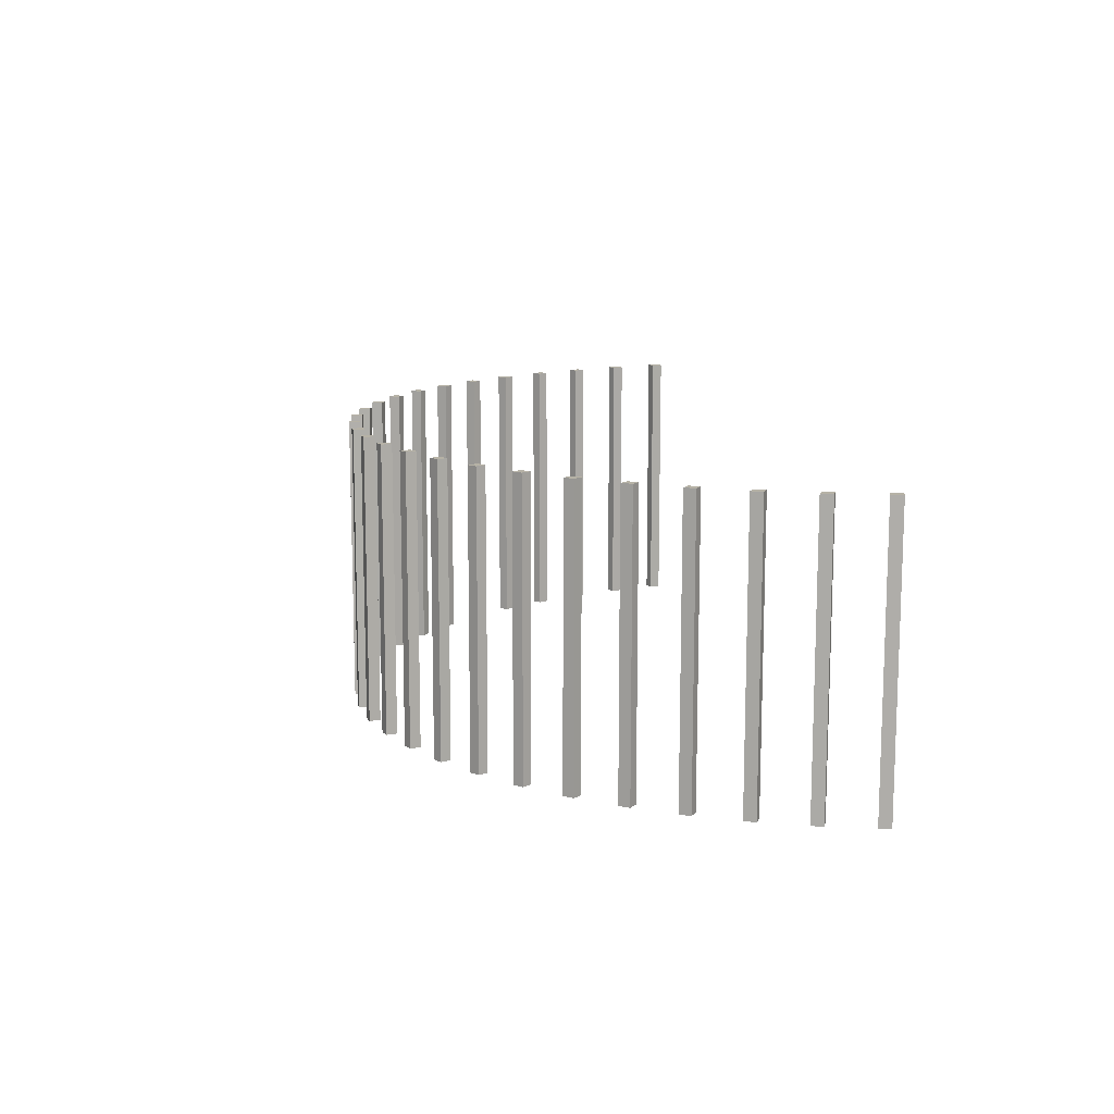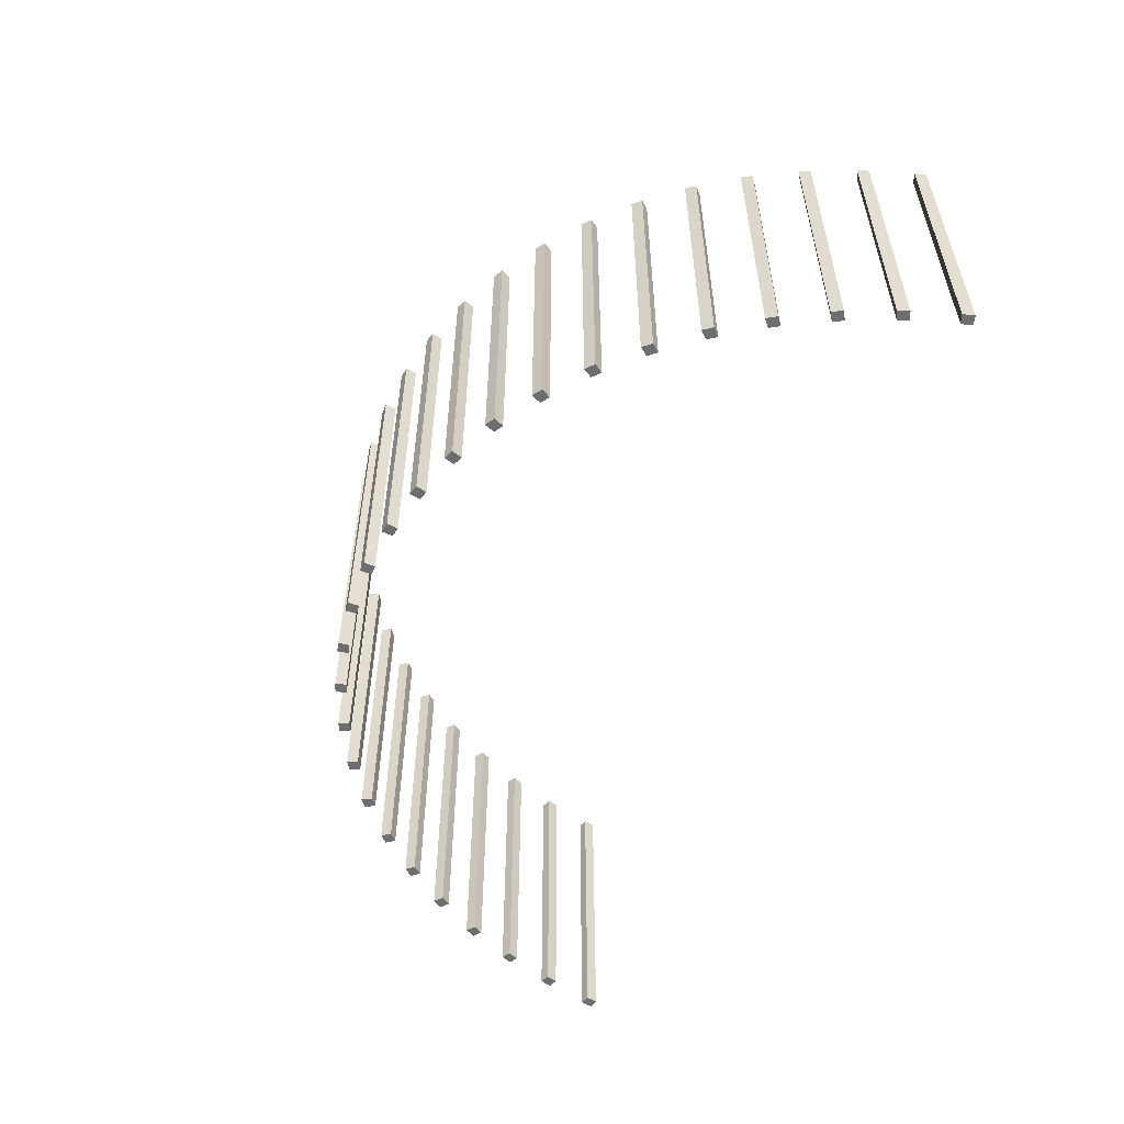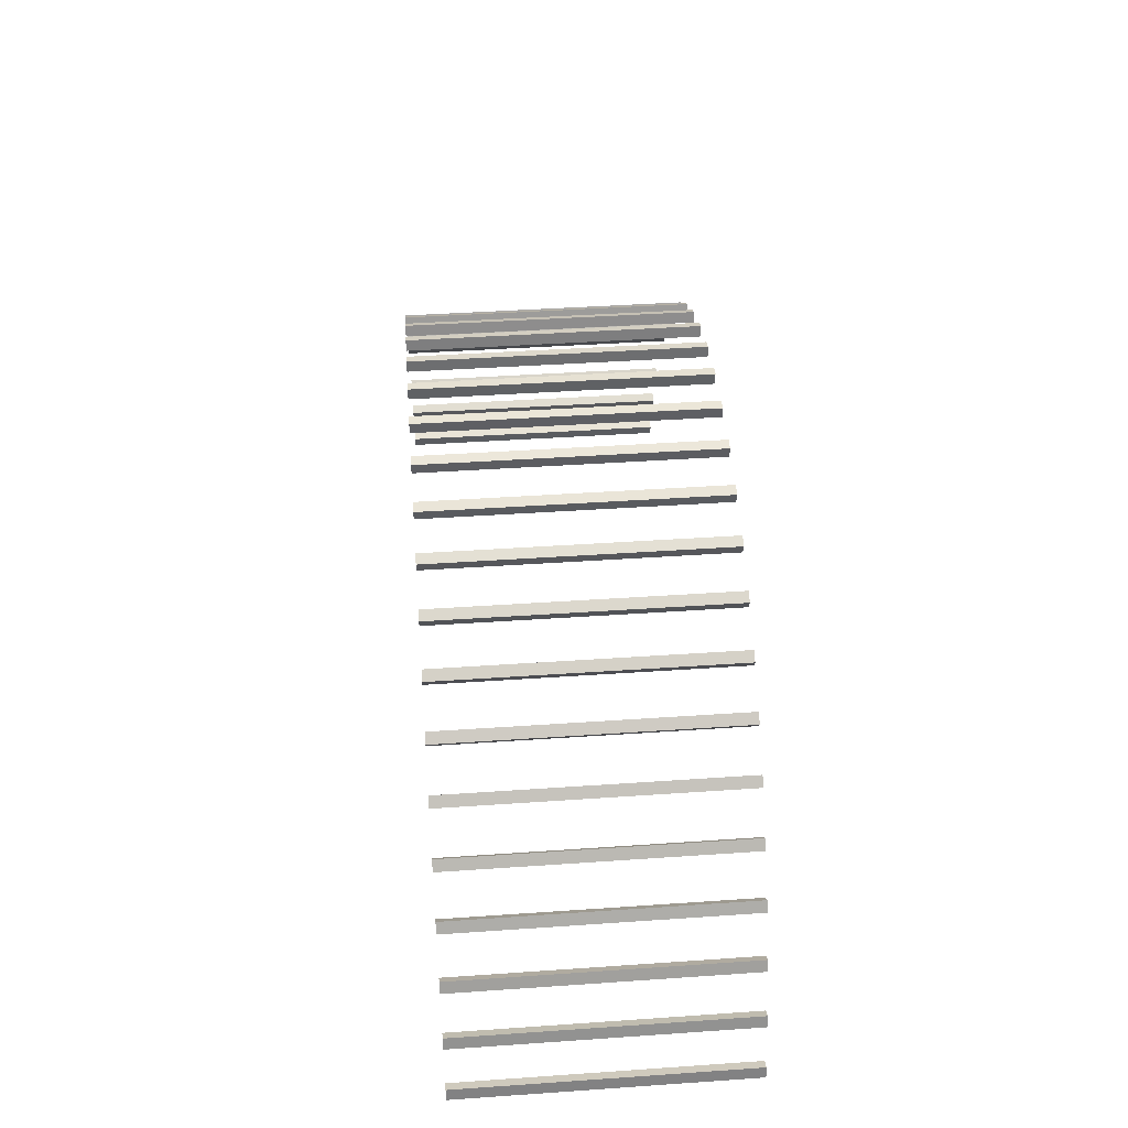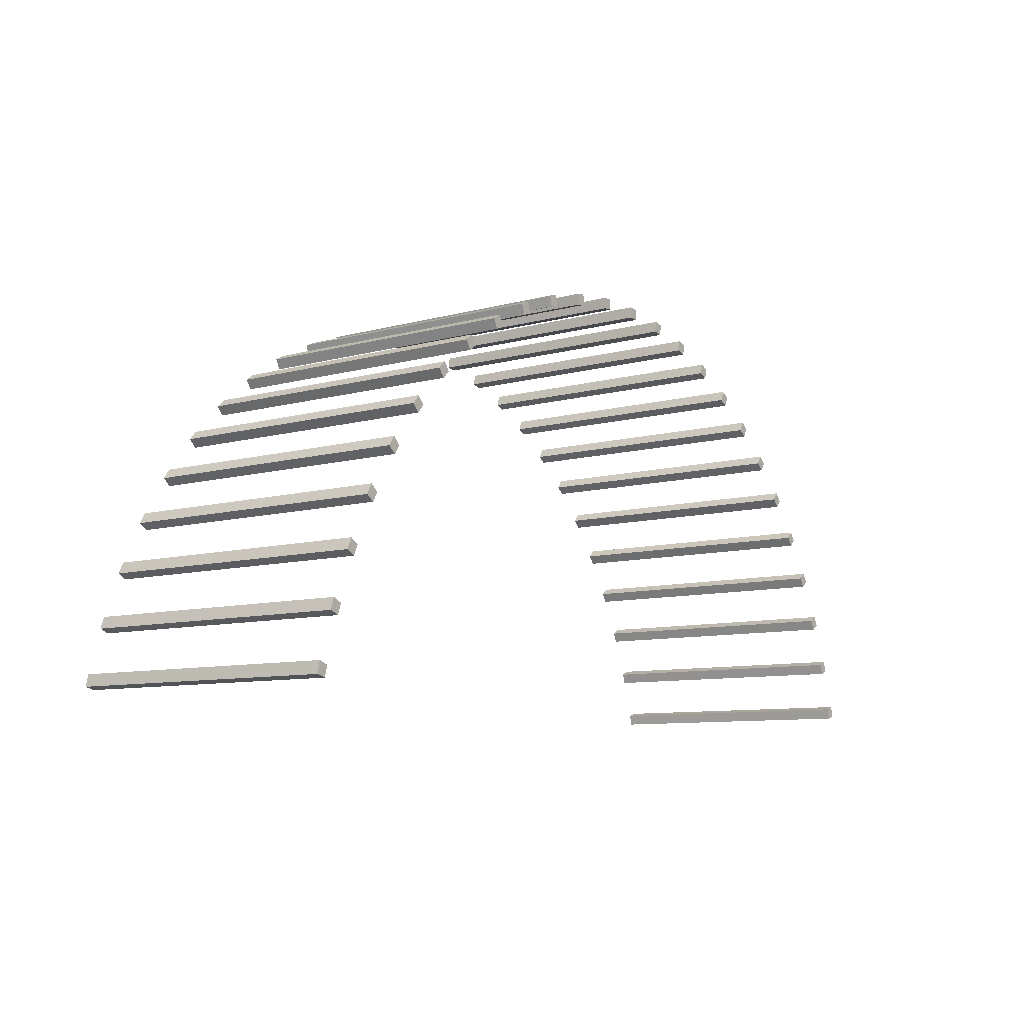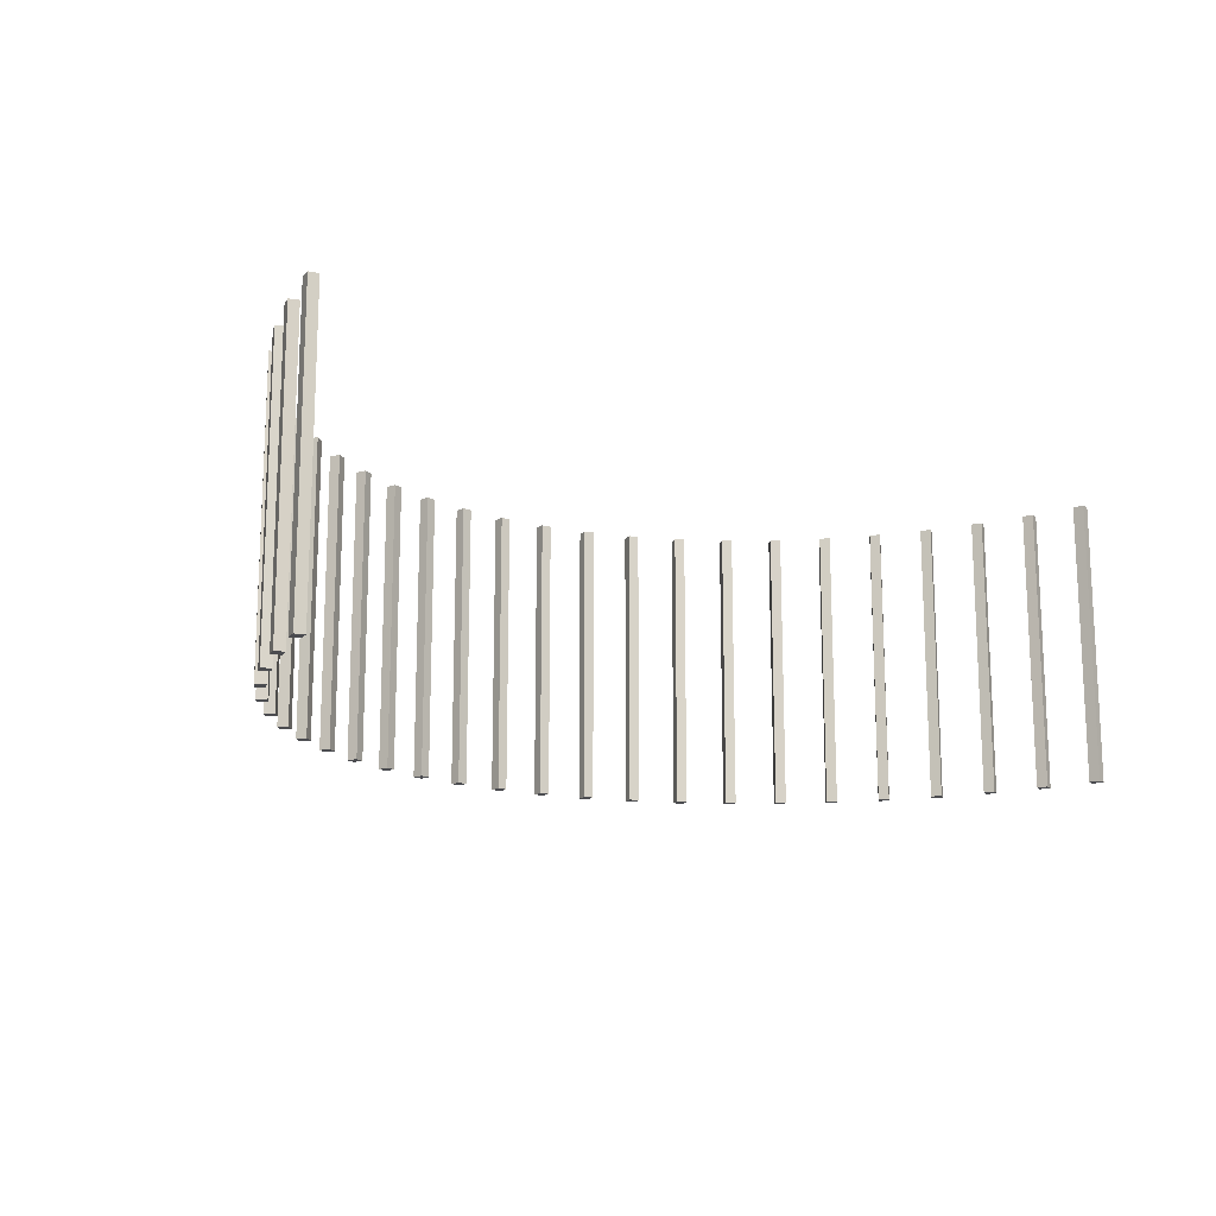
<metadata>
{"format":"obj","ext":"obj","renderer":"f3d","projection":"perspective","resolution":1024,"background":"white","views":[{"elev":12.2,"azim":-99.6,"up":"+Z"},{"elev":-54.4,"azim":-110.4,"up":"+Z"},{"elev":42.5,"azim":-94.7,"up":"+Y"},{"elev":-8.9,"azim":-53.6,"up":"+Y"},{"elev":-15.2,"azim":-39.2,"up":"+Z"}]}
</metadata>
<code>
o Cube.3532_0288
v 0.8345 0.7661 -2.449
v 0.8343 0.7571 -2.449
v 0.8423 0.7566 -2.449
v 0.8429 0.7656 -2.449
v 0.875 0.7617 -2.449
v 0.874 0.7528 -2.449
v 0.8818 0.7513 -2.449
v 0.8833 0.7602 -2.449
v 0.9148 0.7524 -2.681
v 0.913 0.7436 -2.449
v 0.9207 0.7412 -2.449
v 0.9229 0.7498 -2.681
v 0.9536 0.7382 -2.681
v 0.951 0.7298 -2.681
v 0.9584 0.7264 -2.681
v 0.9614 0.7347 -2.681
v 0.9909 0.7195 -2.681
v 0.9876 0.7114 -2.681
v 0.9946 0.7072 -2.681
v 0.9984 0.7151 -2.681
v 1.026 0.6963 -2.681
v 1.022 0.6886 -2.681
v 1.029 0.6836 -2.681
v 1.033 0.691 -2.681
v 1.059 0.6689 -2.681
v 1.055 0.6618 -2.681
v 1.061 0.656 -2.681
v 1.066 0.6628 -2.681
v 1.09 0.6377 -2.681
v 1.085 0.6312 -2.681
v 1.09 0.6246 -2.681
v 1.096 0.6308 -2.681
v 1.117 0.6029 -2.681
v 1.112 0.5971 -2.681
v 1.117 0.5899 -2.449
v 1.123 0.5953 -2.449
v 1.142 0.565 -2.449
v 1.135 0.5599 -2.449
v 1.14 0.5521 -2.449
v 1.146 0.5568 -2.681
v 1.162 0.5243 -2.681
v 1.156 0.52 -2.681
v 1.159 0.5118 -2.449
v 1.166 0.5156 -2.681
v 1.179 0.4814 -2.449
v 1.172 0.4779 -2.681
v 1.175 0.4693 -2.449
v 1.182 0.4722 -2.681
v 0.8023 0.7661 -2.681
v 0.8025 0.7571 -2.449
v 0.7945 0.7566 -2.681
v 0.7939 0.7656 -2.449
v 0.7618 0.7617 -2.449
v 0.7628 0.7528 -2.449
v 0.755 0.7513 -2.681
v 0.7535 0.7602 -2.681
v 0.722 0.7524 -2.681
v 0.7238 0.7436 -2.681
v 0.7161 0.7412 -2.681
v 0.7139 0.7498 -2.681
v 0.6832 0.7382 -2.449
v 0.6858 0.7298 -2.681
v 0.6784 0.7264 -2.681
v 0.6754 0.7347 -2.449
v 0.6459 0.7195 -2.449
v 0.6492 0.7114 -2.449
v 0.6422 0.7072 -2.449
v 0.6384 0.7151 -2.449
v 0.6105 0.6963 -2.449
v 0.6145 0.6886 -2.681
v 0.6079 0.6836 -2.681
v 0.6035 0.691 -2.681
v 0.5774 0.6689 -2.449
v 0.5821 0.6618 -2.449
v 0.5759 0.656 -2.449
v 0.5709 0.6628 -2.449
v 0.5469 0.6377 -2.449
v 0.5522 0.6312 -2.681
v 0.5466 0.6246 -2.449
v 0.541 0.6308 -2.449
v 0.5194 0.6029 -2.449
v 0.5253 0.5971 -2.449
v 0.5203 0.5899 -2.449
v 0.5141 0.5953 -2.449
v 0.4952 0.565 -2.681
v 0.5015 0.5599 -2.681
v 0.4972 0.5521 -2.681
v 0.4906 0.5568 -2.449
v 0.4745 0.5243 -2.449
v 0.4813 0.52 -2.681
v 0.4776 0.5118 -2.681
v 0.4707 0.5156 -2.681
v 0.4575 0.4814 -2.681
v 0.4647 0.4779 -2.449
v 0.4618 0.4693 -2.449
v 0.4545 0.4722 -2.681
v 0.4545 0.4722 -2.449
v 0.4618 0.4693 -2.681
v 0.4647 0.4779 -2.681
v 0.4575 0.4814 -2.449
v 0.4707 0.5156 -2.449
v 0.4776 0.5118 -2.449
v 0.4813 0.52 -2.449
v 0.4745 0.5243 -2.681
v 0.4906 0.5568 -2.681
v 0.4972 0.5521 -2.449
v 0.5015 0.5599 -2.449
v 0.4952 0.565 -2.449
v 0.5141 0.5953 -2.681
v 0.5203 0.5899 -2.681
v 0.5253 0.5971 -2.681
v 0.5194 0.6029 -2.681
v 0.541 0.6308 -2.681
v 0.5466 0.6246 -2.681
v 0.5522 0.6312 -2.449
v 0.5469 0.6377 -2.681
v 0.5709 0.6628 -2.681
v 0.5759 0.656 -2.681
v 0.5821 0.6618 -2.681
v 0.5774 0.6689 -2.681
v 0.6035 0.691 -2.449
v 0.6079 0.6836 -2.449
v 0.6145 0.6886 -2.449
v 0.6105 0.6963 -2.681
v 0.6384 0.7151 -2.681
v 0.6422 0.7072 -2.681
v 0.6492 0.7114 -2.681
v 0.6459 0.7195 -2.681
v 0.6754 0.7347 -2.681
v 0.6784 0.7264 -2.449
v 0.6858 0.7298 -2.449
v 0.6832 0.7382 -2.681
v 0.7139 0.7498 -2.449
v 0.7161 0.7412 -2.449
v 0.7238 0.7436 -2.449
v 0.722 0.7524 -2.449
v 0.7535 0.7602 -2.449
v 0.755 0.7513 -2.449
v 0.7628 0.7528 -2.681
v 0.7618 0.7617 -2.681
v 0.7939 0.7656 -2.681
v 0.7945 0.7566 -2.449
v 0.8025 0.7571 -2.681
v 0.8023 0.7661 -2.449
v 1.182 0.4722 -2.449
v 1.175 0.4693 -2.681
v 1.172 0.4779 -2.449
v 1.179 0.4814 -2.681
v 1.166 0.5156 -2.449
v 1.159 0.5118 -2.681
v 1.156 0.52 -2.449
v 1.162 0.5243 -2.449
v 1.146 0.5568 -2.449
v 1.14 0.5521 -2.681
v 1.135 0.5599 -2.681
v 1.142 0.565 -2.681
v 1.123 0.5953 -2.681
v 1.117 0.5899 -2.681
v 1.112 0.5971 -2.449
v 1.117 0.6029 -2.449
v 1.096 0.6308 -2.449
v 1.09 0.6246 -2.449
v 1.085 0.6312 -2.449
v 1.09 0.6377 -2.449
v 1.066 0.6628 -2.449
v 1.061 0.656 -2.449
v 1.055 0.6618 -2.449
v 1.059 0.6689 -2.449
v 1.033 0.691 -2.449
v 1.029 0.6836 -2.449
v 1.022 0.6886 -2.449
v 1.026 0.6963 -2.449
v 0.9984 0.7151 -2.449
v 0.9946 0.7072 -2.449
v 0.9876 0.7114 -2.449
v 0.9909 0.7195 -2.449
v 0.9614 0.7347 -2.449
v 0.9584 0.7264 -2.449
v 0.951 0.7298 -2.449
v 0.9536 0.7382 -2.449
v 0.9229 0.7498 -2.449
v 0.9207 0.7412 -2.681
v 0.913 0.7436 -2.681
v 0.9148 0.7524 -2.449
v 0.8833 0.7602 -2.681
v 0.8818 0.7513 -2.681
v 0.874 0.7528 -2.681
v 0.875 0.7617 -2.681
v 0.8429 0.7656 -2.681
v 0.8423 0.7566 -2.681
v 0.8343 0.7571 -2.681
v 0.8345 0.7661 -2.681
v 0.4442 0.4375 -2.681
v 0.4516 0.4349 -2.449
v 0.4496 0.426 -2.449
v 0.4421 0.4281 -2.681
v 0.4421 0.4281 -2.449
v 0.4496 0.426 -2.681
v 0.4516 0.4349 -2.681
v 0.4442 0.4375 -2.449
v 1.193 0.4376 -2.449
v 1.185 0.435 -2.681
v 1.187 0.4261 -2.449
v 1.195 0.4282 -2.681
v 1.195 0.4282 -2.449
v 1.187 0.4261 -2.681
v 1.185 0.435 -2.449
v 1.193 0.4376 -2.681
f 2 4 1
f 6 8 5
f 10 181 184
f 140 137 53
f 80 114 79
f 133 59 134
f 79 78 115
f 155 39 38
f 125 67 68
f 170 24 169
f 42 43 151
f 8 188 5
f 126 66 67
f 178 16 177
f 34 35 159
f 159 36 160
f 38 153 37
f 188 6 5
f 151 149 152
f 154 153 39
f 179 15 178
f 147 145 45
f 62 61 131
f 158 36 35
f 130 62 131
f 94 93 100
f 187 7 6
f 108 105 88
f 87 107 106
f 92 102 101
f 124 121 69
f 33 159 160
f 134 58 135
f 50 52 142
f 70 69 123
f 95 99 94
f 143 144 50
f 167 27 166
f 54 137 138
f 112 84 81
f 115 80 79
f 55 54 138
f 131 64 130
f 71 123 122
f 104 101 89
f 66 68 67
f 123 121 122
f 171 169 172
f 167 165 168
f 74 76 75
f 190 4 3
f 41 151 152
f 189 1 4
f 163 161 164
f 94 97 95
f 82 84 83
f 132 64 61
f 111 81 82
f 107 88 106
f 157 160 36
f 141 142 52
f 103 101 102
f 192 2 1
f 120 76 73
f 9 10 184
f 48 45 145
f 12 184 181
f 100 96 97
f 119 73 74
f 165 25 168
f 148 147 45
f 139 53 54
f 128 68 65
f 153 156 37
f 109 83 84
f 169 21 172
f 135 133 134
f 127 65 66
f 137 55 138
f 177 13 180
f 90 89 103
f 174 20 173
f 72 122 121
f 172 22 171
f 146 145 47
f 76 118 75
f 168 26 167
f 135 57 136
f 105 106 88
f 166 28 165
f 129 130 64
f 91 103 102
f 86 108 107
f 183 11 10
f 49 52 144
f 164 30 163
f 136 60 133
f 163 31 162
f 191 3 2
f 150 149 43
f 179 13 14
f 37 155 38
f 162 32 161
f 176 18 175
f 182 181 11
f 161 29 164
f 110 82 83
f 77 113 80
f 173 17 176
f 46 47 147
f 186 8 7
f 175 19 174
f 97 98 95
f 175 173 176
f 118 74 75
f 44 152 149
f 115 116 77
f 14 16 15
f 18 20 19
f 58 60 57
f 90 92 104
f 86 105 85
f 111 109 112
f 99 96 93
f 30 32 31
f 119 117 120
f 26 28 27
f 22 24 23
f 70 72 124
f 127 125 128
f 62 129 132
f 78 113 116
f 139 56 140
f 143 141 49
f 46 48 146
f 42 44 150
f 155 40 154
f 34 157 158
f 183 12 182
f 187 185 186
f 179 177 180
f 191 189 190
f 142 143 50
f 171 23 170
f 194 193 200
f 195 199 194
f 194 197 195
f 200 196 197
f 197 198 195
f 199 196 193
f 207 205 201
f 204 201 205
f 208 207 201
f 203 204 205
f 202 203 207
f 202 204 206
f 2 3 4
f 6 7 8
f 10 11 181
f 140 56 137
f 80 113 114
f 133 60 59
f 79 114 78
f 155 154 39
f 125 126 67
f 170 23 24
f 42 150 43
f 8 185 188
f 126 127 66
f 178 15 16
f 34 158 35
f 159 35 36
f 38 39 153
f 188 187 6
f 151 43 149
f 154 40 153
f 179 14 15
f 147 47 145
f 62 132 61
f 158 157 36
f 130 63 62
f 94 99 93
f 187 186 7
f 108 85 105
f 87 86 107
f 92 91 102
f 124 72 121
f 33 34 159
f 134 59 58
f 50 144 52
f 70 124 69
f 95 98 99
f 143 49 144
f 167 26 27
f 54 53 137
f 112 109 84
f 115 77 80
f 55 139 54
f 131 61 64
f 71 70 123
f 104 92 101
f 66 65 68
f 123 69 121
f 171 170 169
f 167 166 165
f 74 73 76
f 190 189 4
f 41 42 151
f 189 192 1
f 163 162 161
f 94 100 97
f 82 81 84
f 132 129 64
f 111 112 81
f 107 108 88
f 157 33 160
f 141 51 142
f 103 89 101
f 192 191 2
f 120 117 76
f 9 183 10
f 48 148 45
f 12 9 184
f 100 93 96
f 119 120 73
f 165 28 25
f 148 46 147
f 139 140 53
f 128 125 68
f 153 40 156
f 109 110 83
f 169 24 21
f 135 136 133
f 127 128 65
f 137 56 55
f 177 16 13
f 90 104 89
f 174 19 20
f 72 71 122
f 172 21 22
f 146 48 145
f 76 117 118
f 168 25 26
f 135 58 57
f 105 87 106
f 166 27 28
f 129 63 130
f 91 90 103
f 86 85 108
f 183 182 11
f 49 141 52
f 164 29 30
f 136 57 60
f 163 30 31
f 191 190 3
f 150 44 149
f 179 180 13
f 37 156 155
f 162 31 32
f 176 17 18
f 182 12 181
f 161 32 29
f 110 111 82
f 77 116 113
f 173 20 17
f 46 146 47
f 186 185 8
f 175 18 19
f 97 96 98
f 175 174 173
f 118 119 74
f 44 41 152
f 115 78 116
f 14 13 16
f 18 17 20
f 58 59 60
f 90 91 92
f 86 87 105
f 111 110 109
f 99 98 96
f 30 29 32
f 119 118 117
f 26 25 28
f 22 21 24
f 70 71 72
f 127 126 125
f 62 63 129
f 78 114 113
f 139 55 56
f 143 51 141
f 46 148 48
f 42 41 44
f 155 156 40
f 34 33 157
f 183 9 12
f 187 188 185
f 179 178 177
f 191 192 189
f 142 51 143
f 171 22 23
f 194 199 193
f 195 198 199
f 194 200 197
f 200 193 196
f 197 196 198
f 199 198 196
f 207 203 205
f 204 208 201
f 208 202 207
f 203 206 204
f 202 206 203
f 202 208 204

</code>
